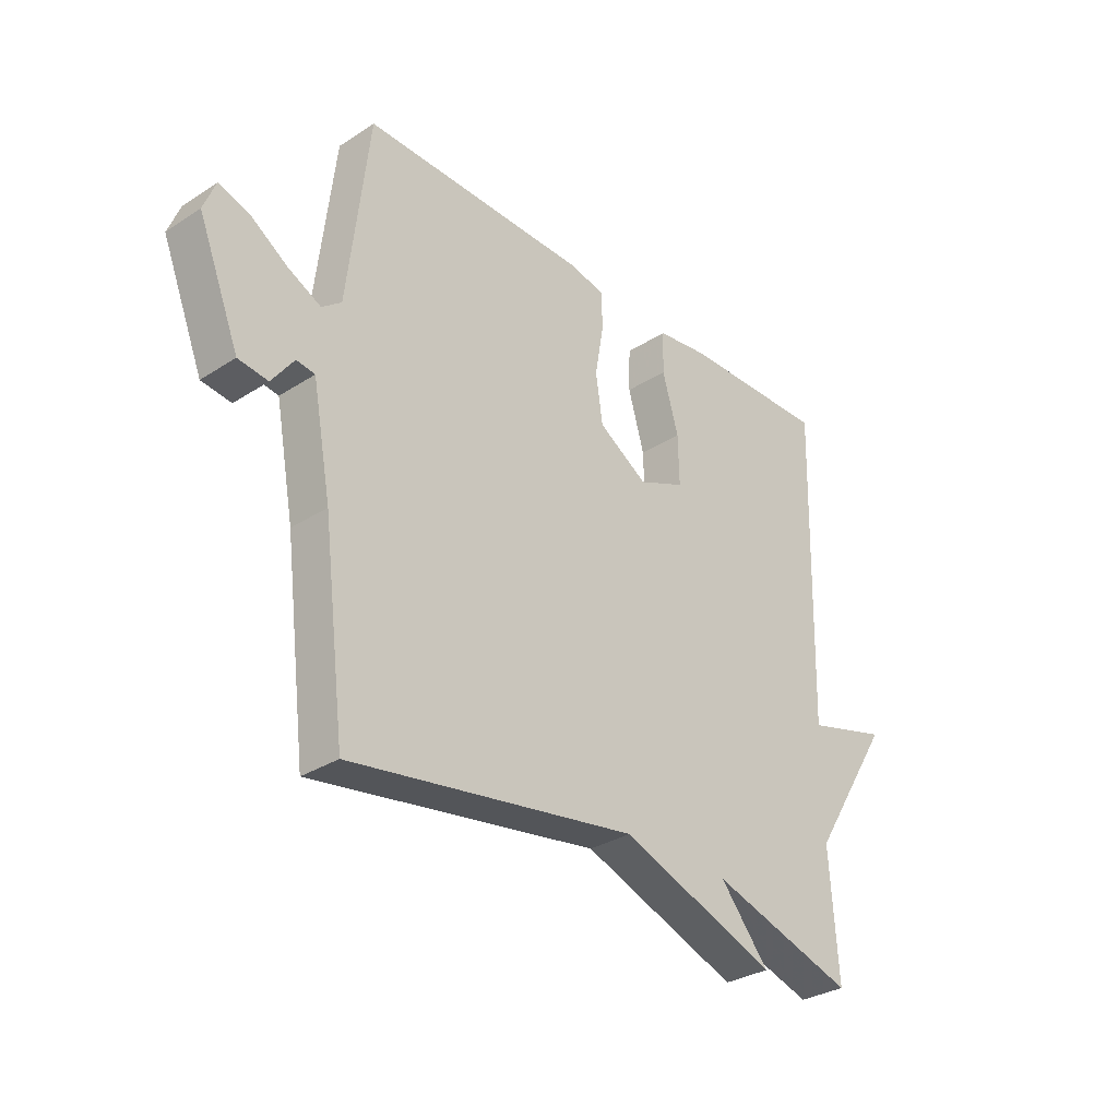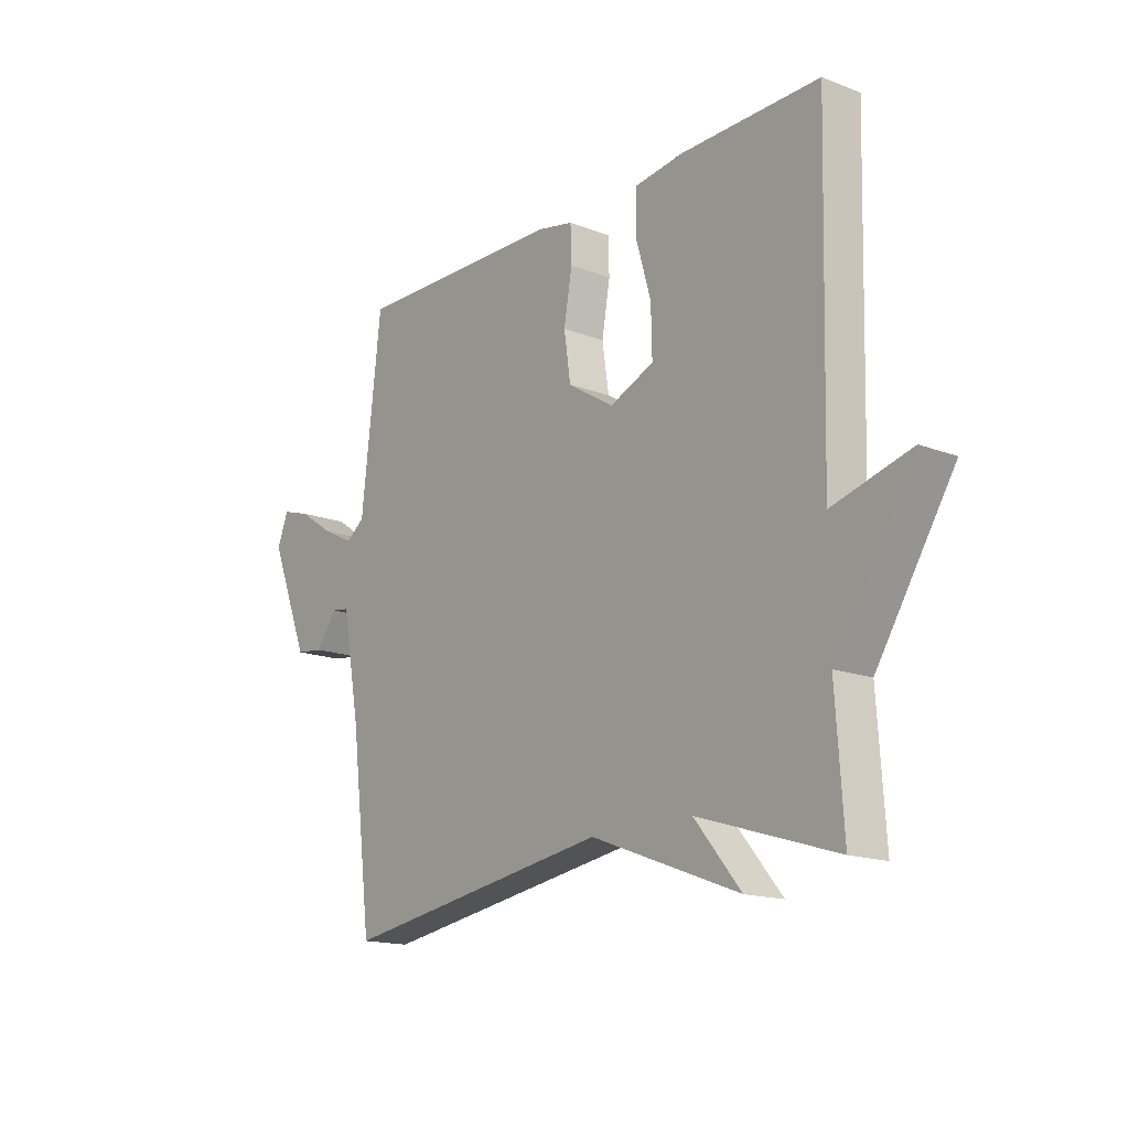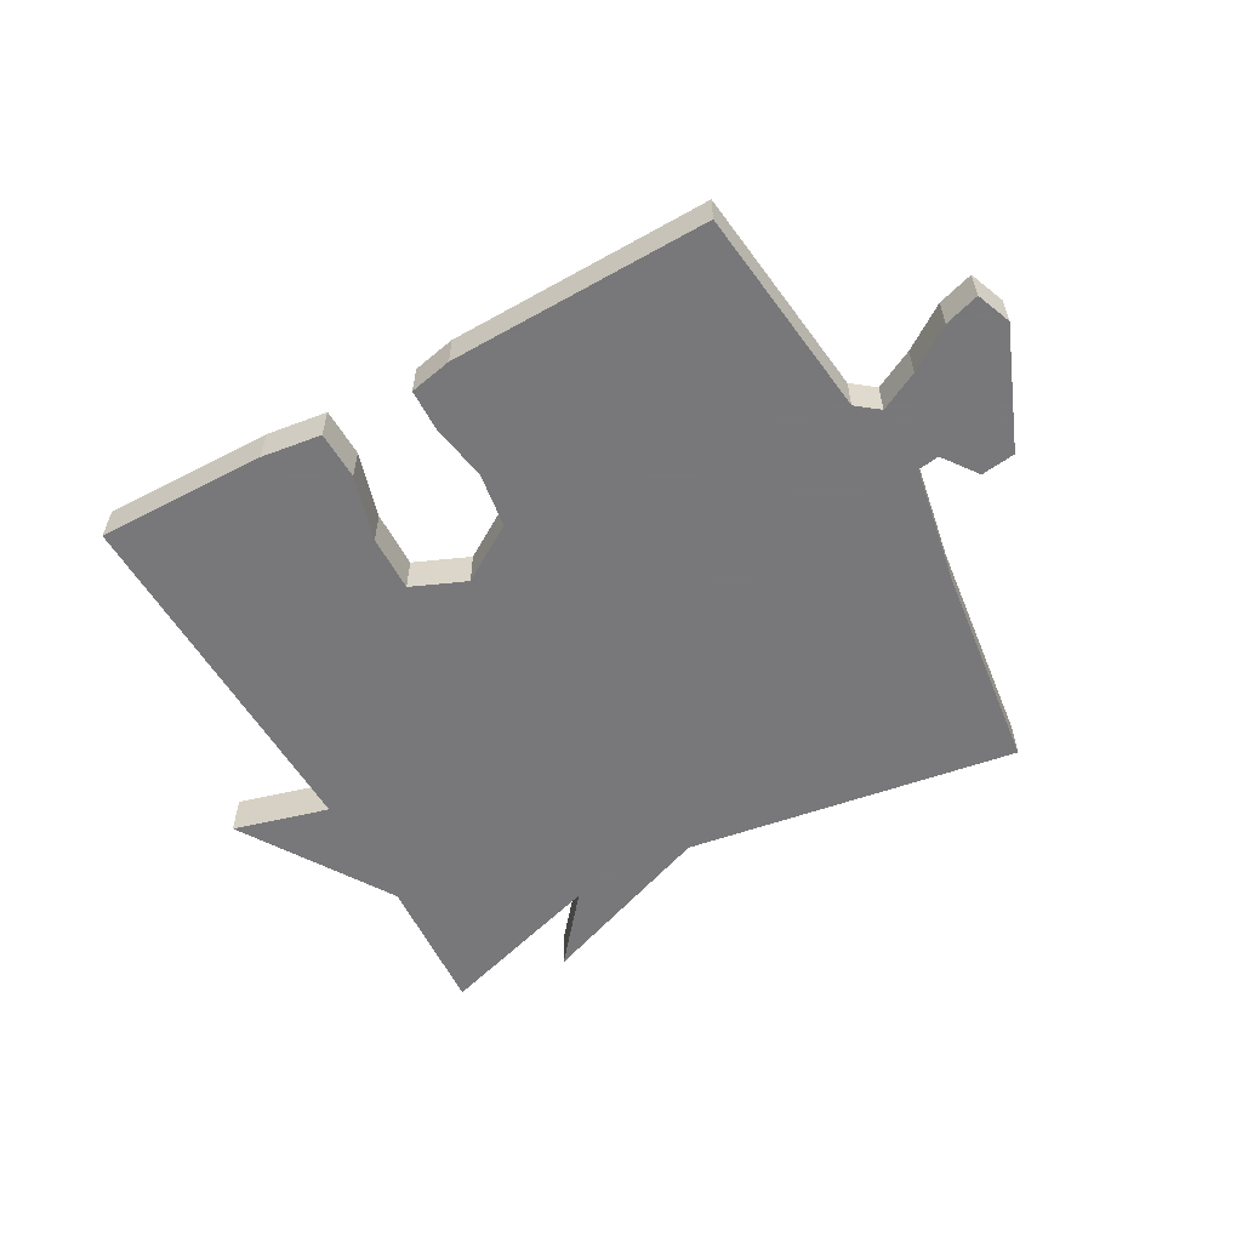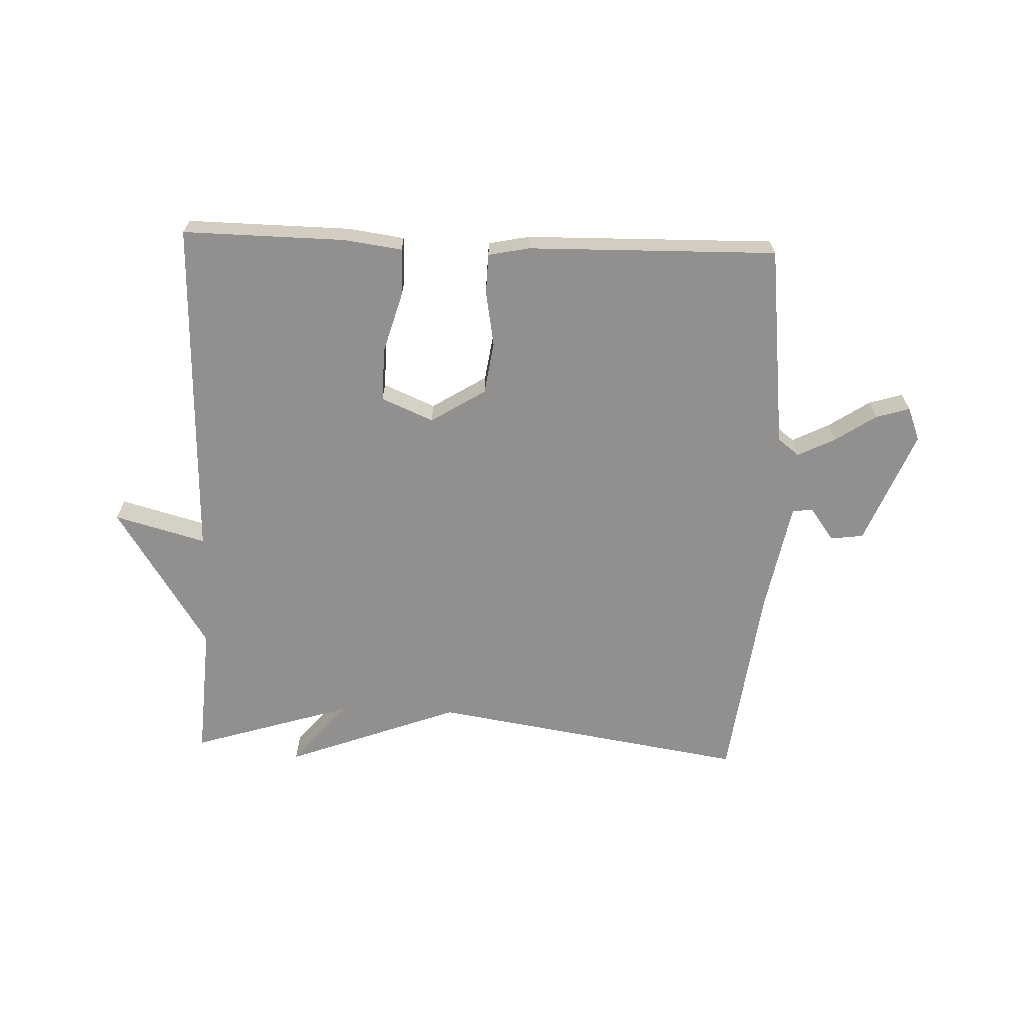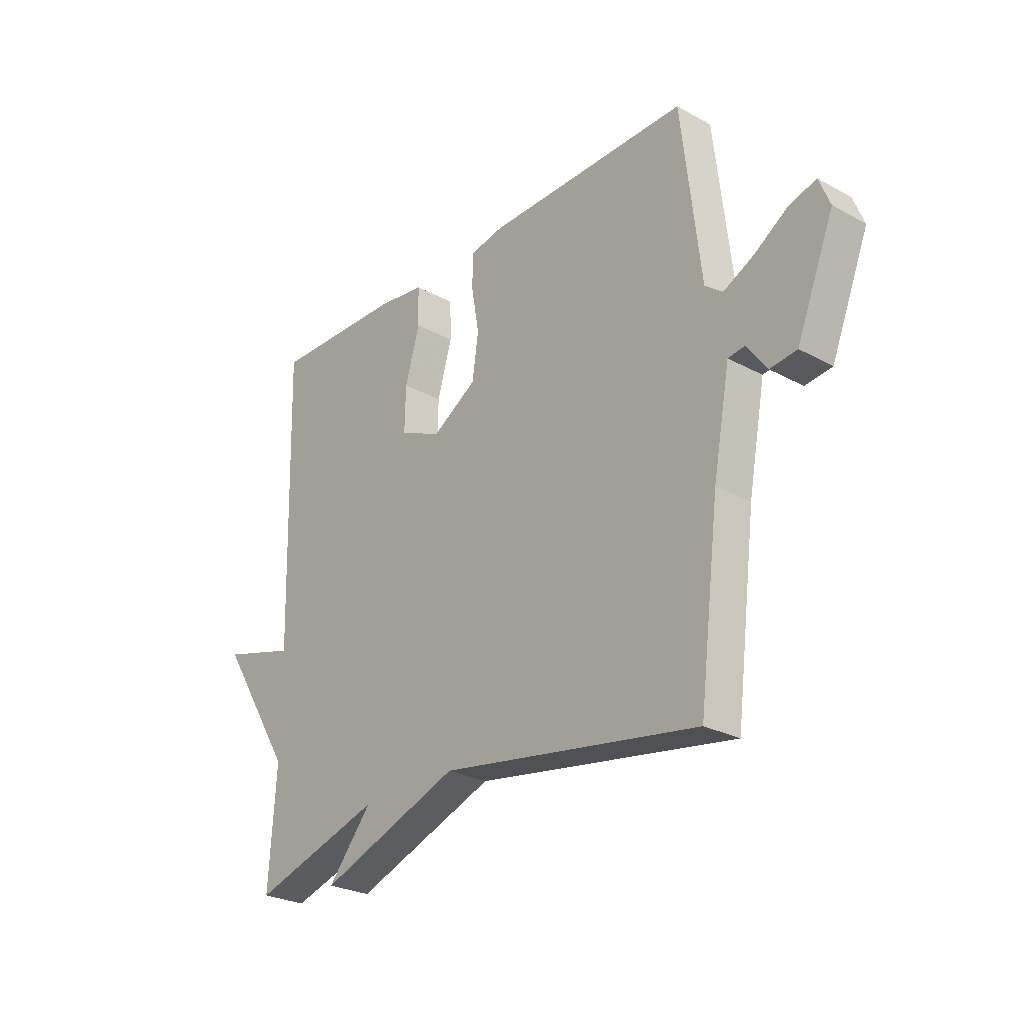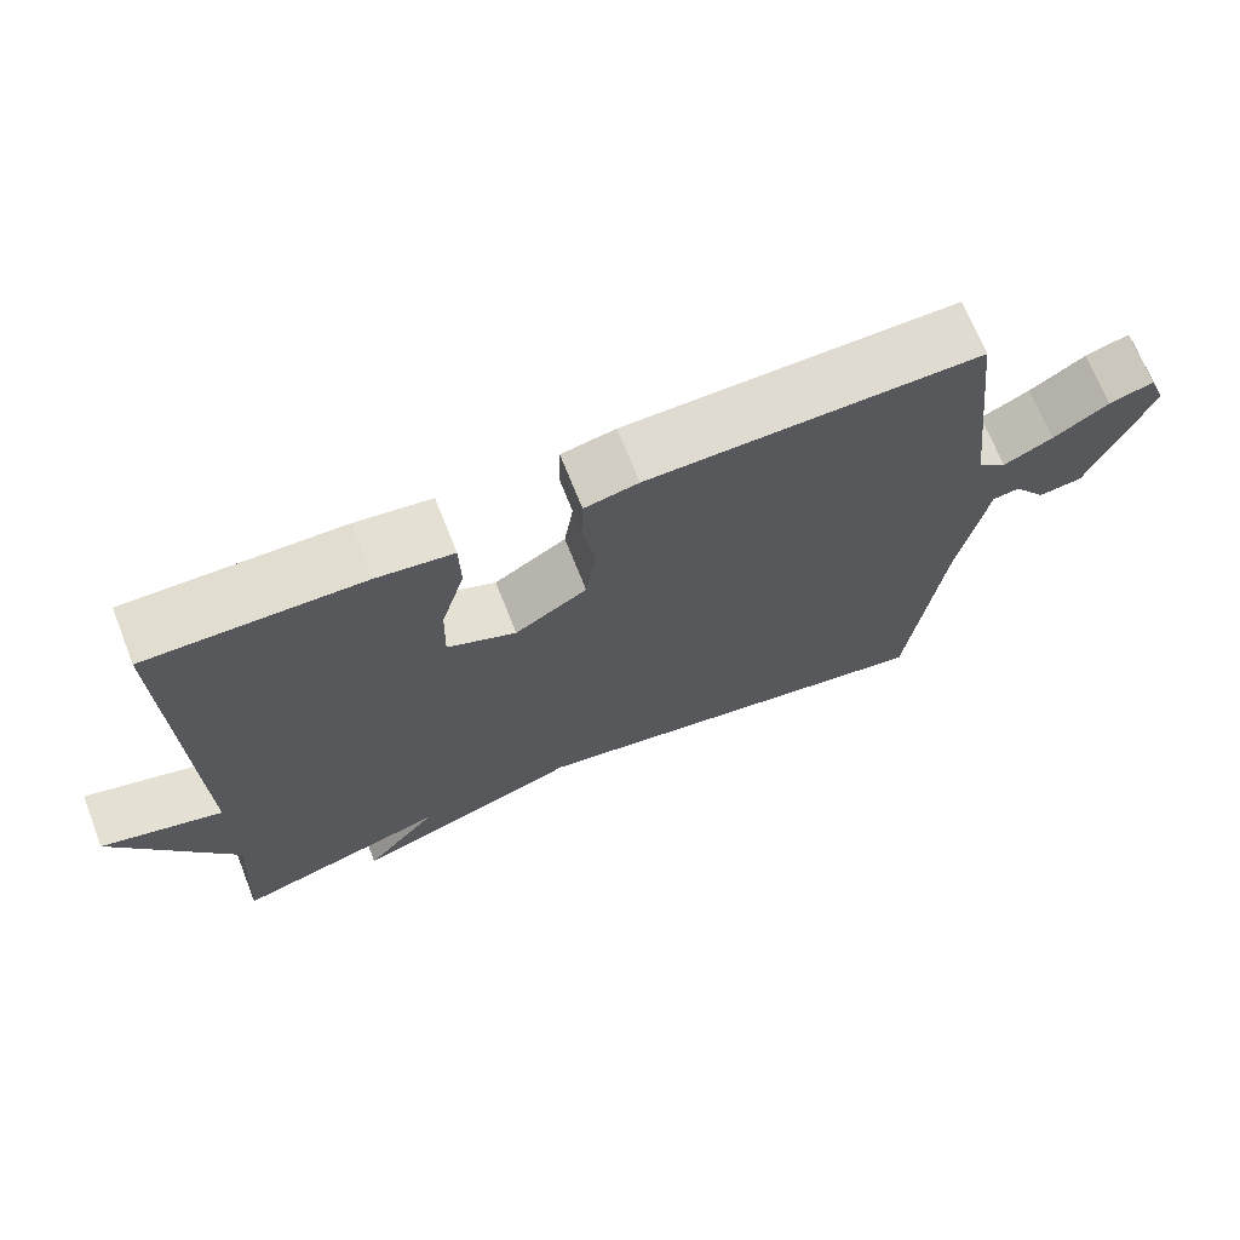
<metadata>
{"format":"obj","ext":"obj","renderer":"f3d","projection":"perspective","resolution":1024,"background":"white","views":[{"elev":-31.5,"azim":132.3,"up":"+Z"},{"elev":-16.1,"azim":-128.4,"up":"+Z"},{"elev":-57.6,"azim":29.2,"up":"+Y"},{"elev":-65.7,"azim":-2.1,"up":"+Y"},{"elev":-26.6,"azim":49.6,"up":"+Z"},{"elev":69.4,"azim":-21.6,"up":"+Z"}]}
</metadata>
<code>
v -0.5 0.07 -0.5
v -0.485 0.07 -0.275
v -0.638 0.07 -0.033
v -0.485 0.07 -0.075
v -0.5 0.07 0.5
v -0.228 0.07 0.496
v -0.132 0.07 0.483
v -0.13 0.07 0.406
v -0.16 0.07 0.302
v -0.162 0.07 0.212
v -0.075 0.07 0.175
v 0.016 0.07 0.232
v 0.029 0.07 0.32
v 0.013 0.07 0.412
v 0.015 0.07 0.479
v 0.083 0.07 0.493
v 0.5 0.07 0.5
v 0.539 0.07 0.161
v 0.575 0.07 0.133
v 0.637 0.07 0.164
v 0.706 0.07 0.21
v 0.762 0.07 0.227
v 0.784 0.07 0.171
v 0.707 0.07 -0.021
v 0.652 0.07 -0.028
v 0.611 0.07 0.028
v 0.577 0.07 0.023
v 0.542 0.07 -0.164
v 0.5 0.07 -0.5
v -0.03 0.07 -0.416
v -0.321 0.07 -0.525
v -0.23 0.07 -0.416
v -0.5 0 -0.5
v -0.485 0 -0.275
v -0.638 0 -0.033
v -0.485 0 -0.075
v -0.5 0 0.5
v -0.228 0 0.496
v -0.132 0 0.483
v -0.13 0 0.406
v -0.16 0 0.302
v -0.162 0 0.212
v -0.075 0 0.175
v 0.016 0 0.232
v 0.029 0 0.32
v 0.013 0 0.412
v 0.015 0 0.479
v 0.083 0 0.493
v 0.5 0 0.5
v 0.539 0 0.161
v 0.575 0 0.133
v 0.637 0 0.164
v 0.706 0 0.21
v 0.762 0 0.227
v 0.784 0 0.171
v 0.707 0 -0.021
v 0.652 0 -0.028
v 0.611 0 0.028
v 0.577 0 0.023
v 0.542 0 -0.164
v 0.5 0 -0.5
v -0.03 0 -0.416
v -0.321 0 -0.525
v -0.23 0 -0.416
f 30 31 32
f 28 29 30
f 27 28 30 32
f 24 25 26
f 23 24 26
f 22 23 26
f 21 22 26
f 20 21 26
f 19 20 26 27
f 32 1 2
f 27 32 2
f 19 27 2
f 18 19 2
f 16 17 18
f 15 16 18
f 14 15 18
f 13 14 18
f 7 8 9
f 6 7 9
f 5 6 9
f 4 5 9
f 4 9 10
f 2 3 4
f 2 4 10 11
f 12 13 18
f 2 11 12 18
f 64 63 62
f 62 61 60
f 64 62 60 59
f 58 57 56
f 58 56 55
f 58 55 54
f 58 54 53
f 58 53 52
f 59 58 52 51
f 34 33 64
f 34 64 59
f 34 59 51
f 34 51 50
f 50 49 48
f 50 48 47
f 50 47 46
f 50 46 45
f 41 40 39
f 41 39 38
f 41 38 37
f 41 37 36
f 42 41 36
f 36 35 34
f 43 42 36 34
f 50 45 44
f 50 44 43 34
f 1 33 34 2
f 2 34 35 3
f 3 35 36 4
f 4 36 37 5
f 5 37 38 6
f 6 38 39 7
f 7 39 40 8
f 8 40 41 9
f 9 41 42 10
f 10 42 43 11
f 11 43 44 12
f 12 44 45 13
f 13 45 46 14
f 14 46 47 15
f 15 47 48 16
f 16 48 49 17
f 17 49 50 18
f 18 50 51 19
f 19 51 52 20
f 20 52 53 21
f 21 53 54 22
f 22 54 55 23
f 23 55 56 24
f 24 56 57 25
f 25 57 58 26
f 26 58 59 27
f 27 59 60 28
f 28 60 61 29
f 29 61 62 30
f 30 62 63 31
f 31 63 64 32
f 32 64 33 1

</code>
